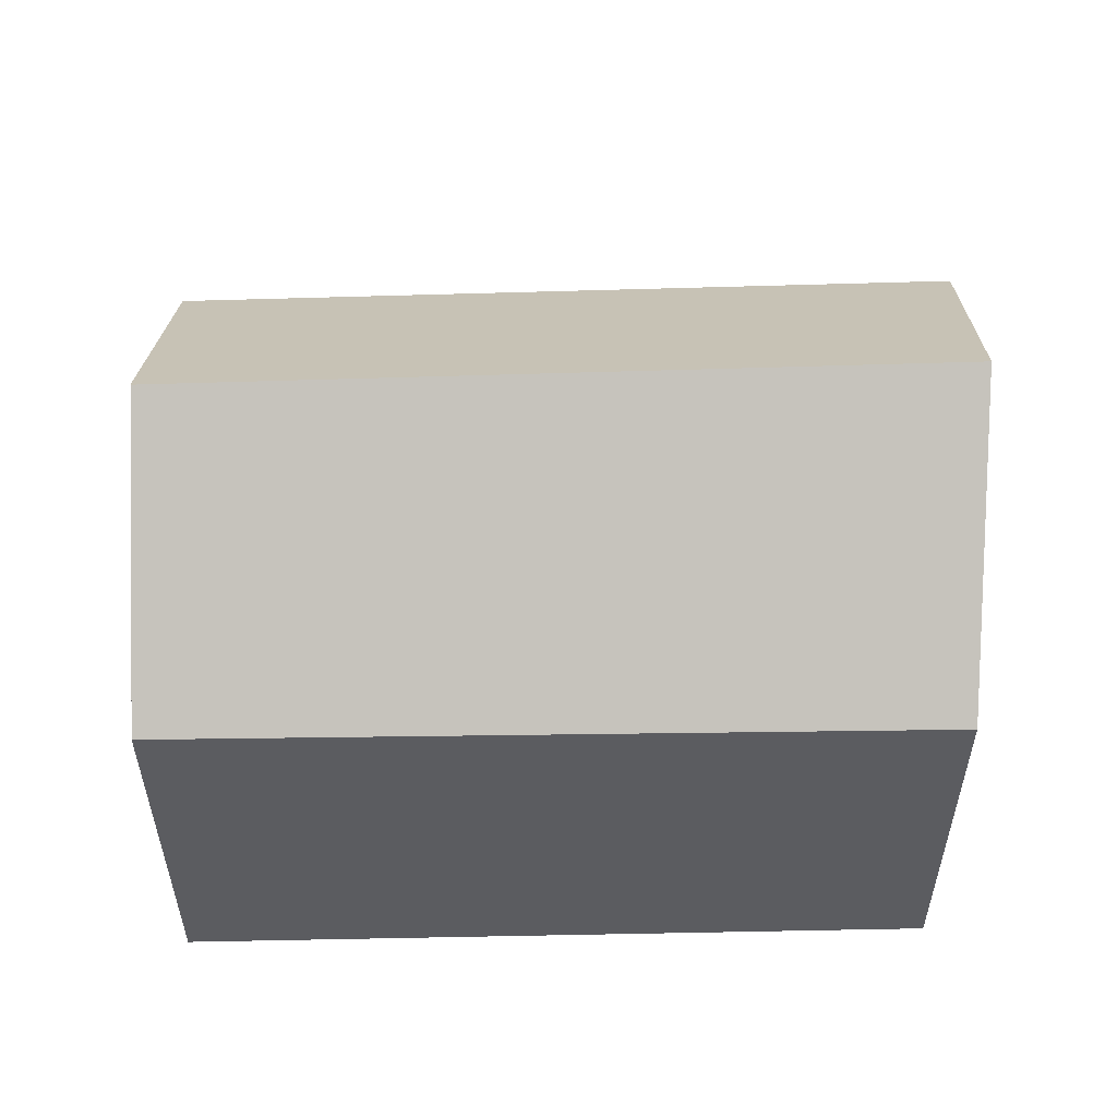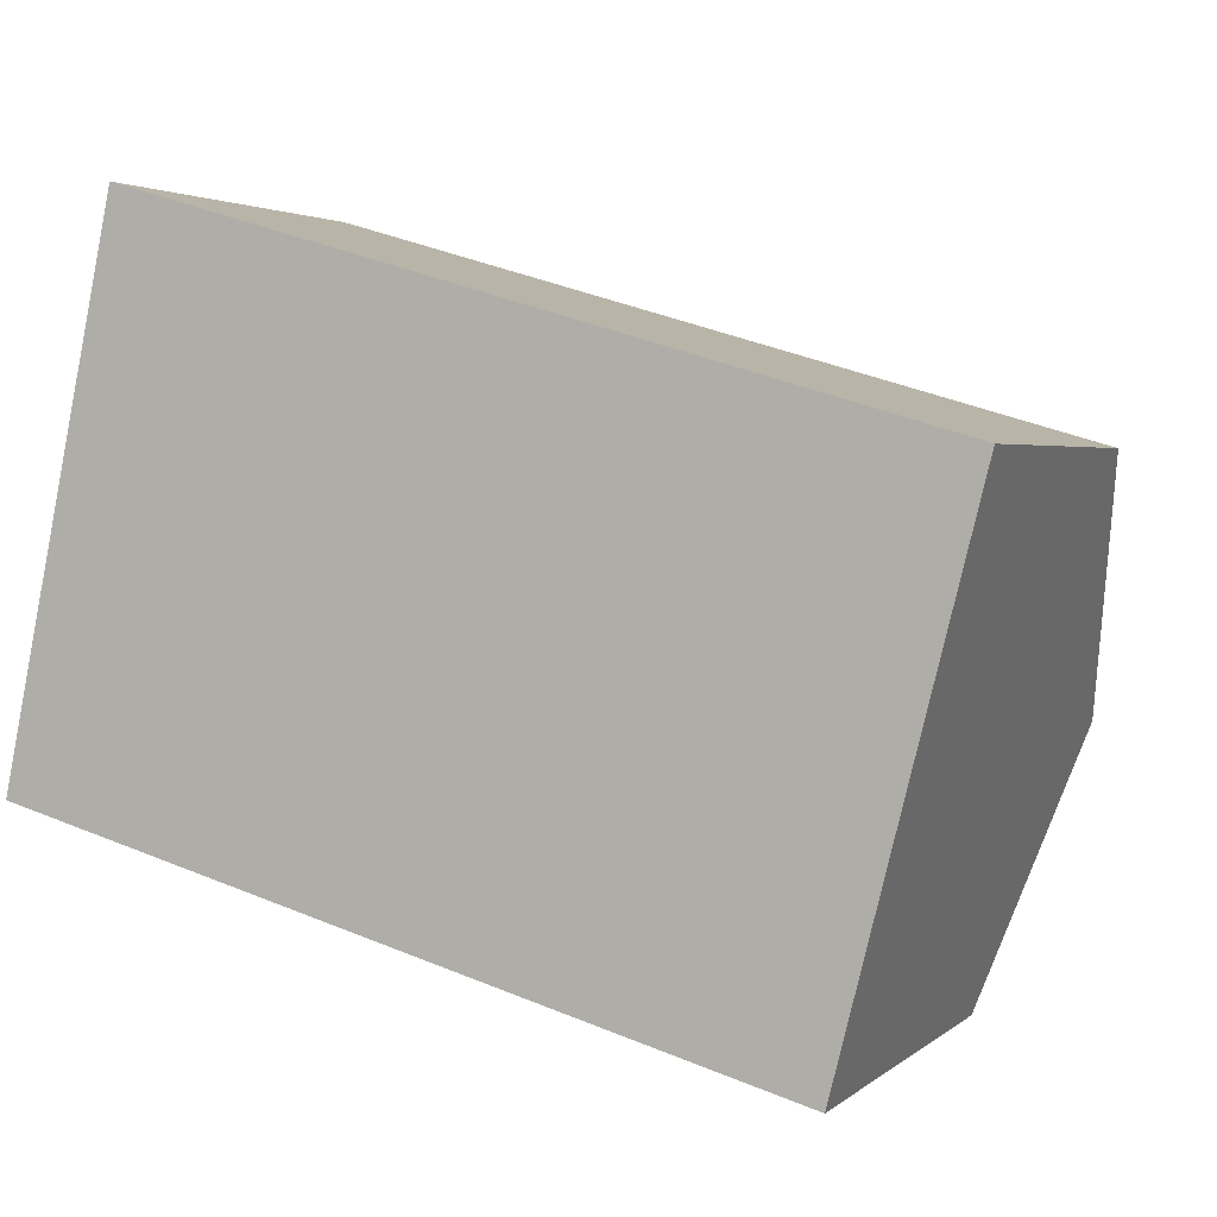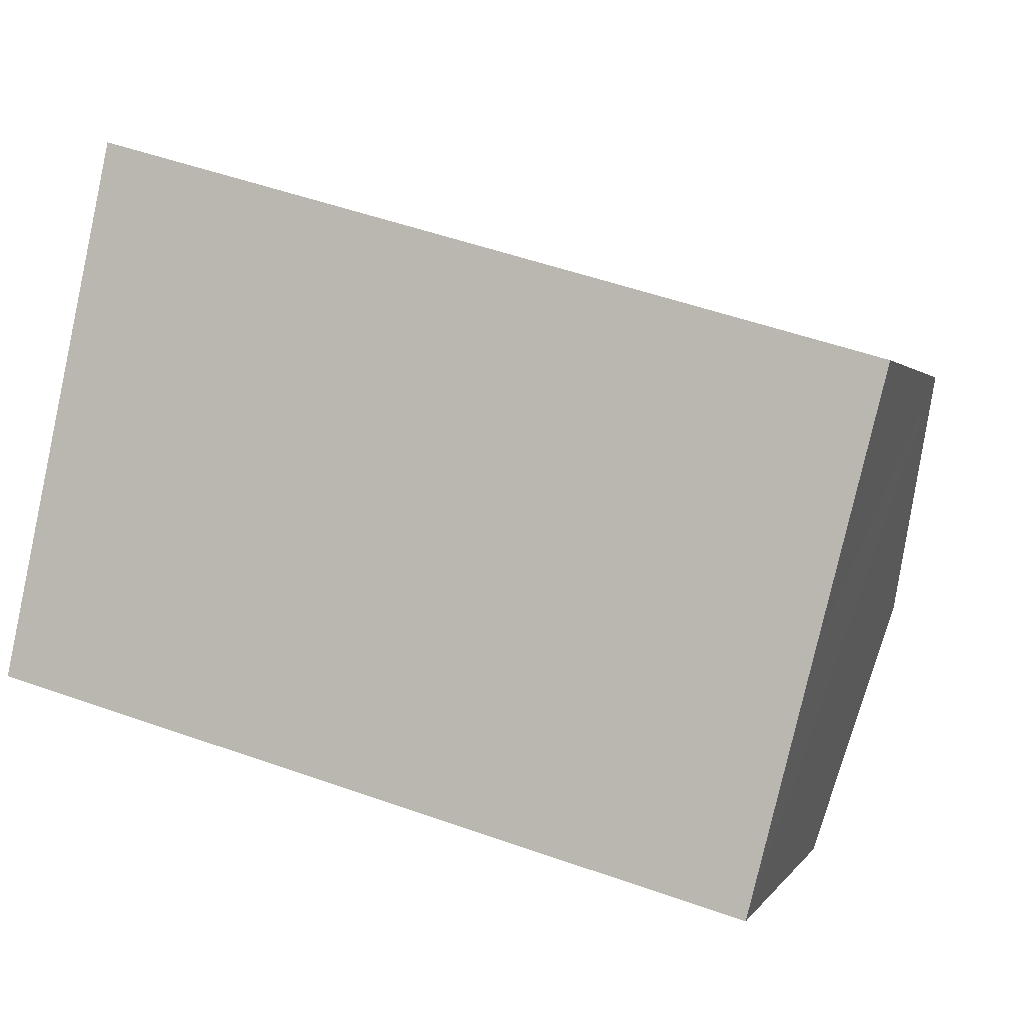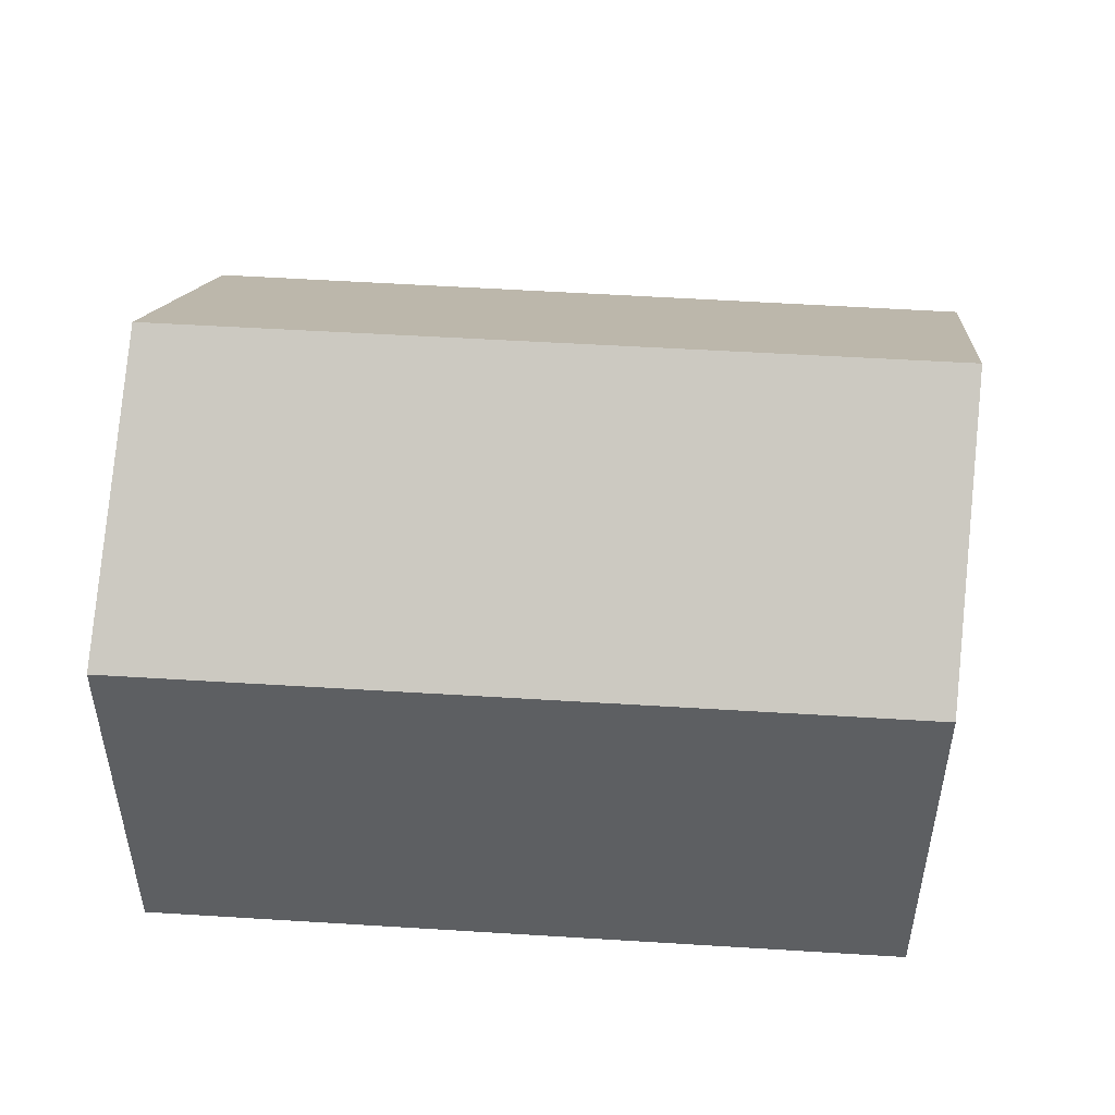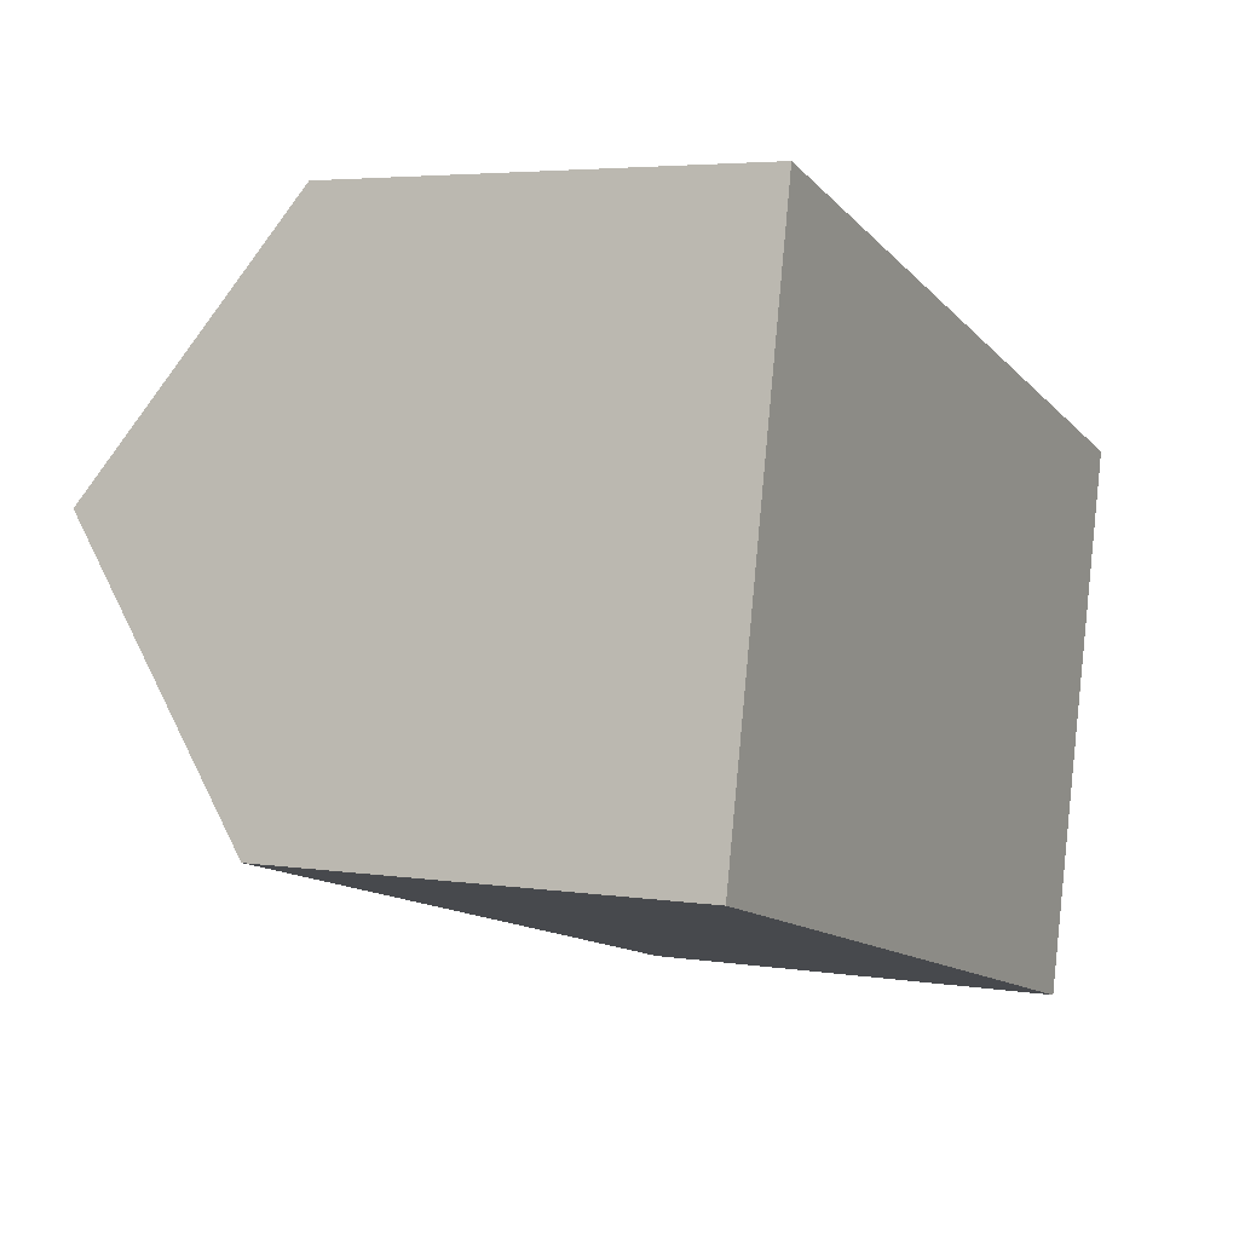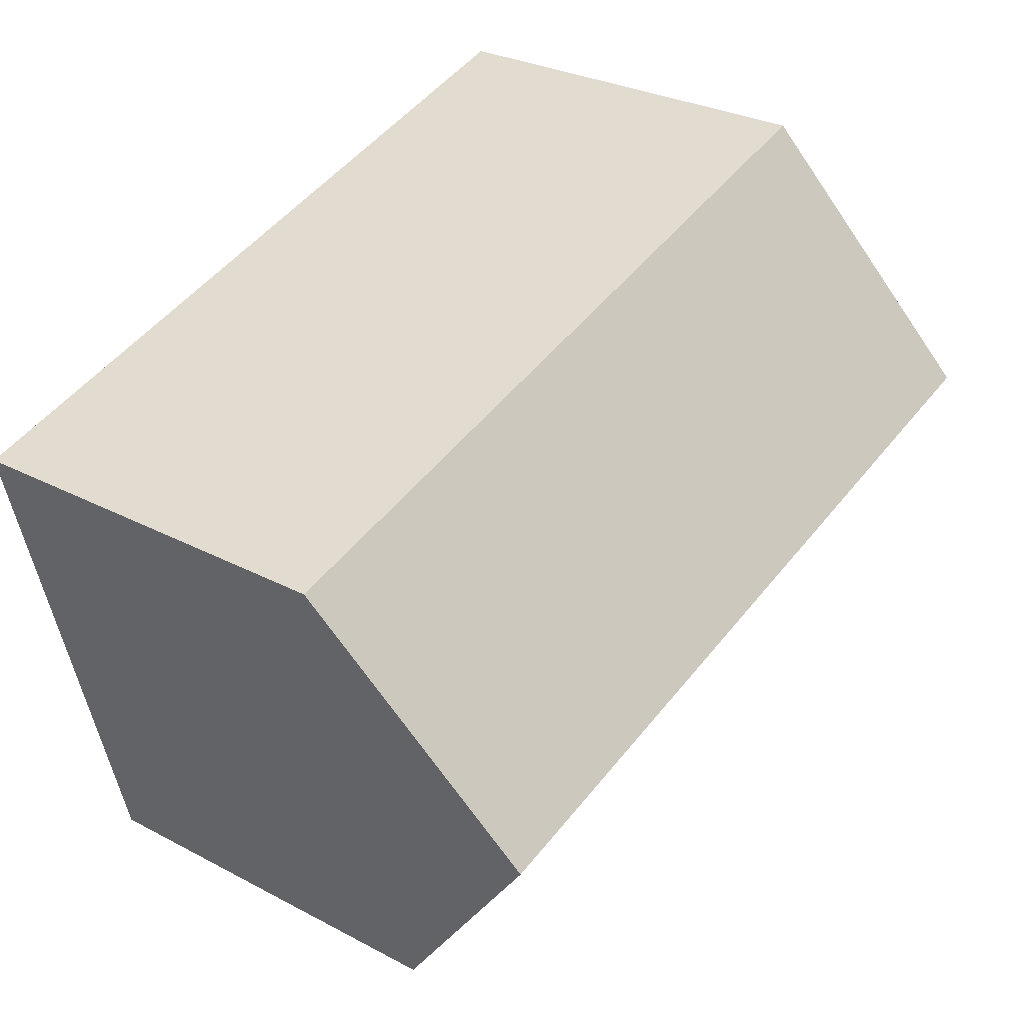
<metadata>
{"format":"obj","ext":"obj","renderer":"f3d","projection":"perspective","resolution":1024,"background":"white","views":[{"elev":55.3,"azim":-165.7,"up":"+Y"},{"elev":2.8,"azim":22.9,"up":"+Z"},{"elev":1.1,"azim":15.8,"up":"+Z"},{"elev":50.3,"azim":20.2,"up":"+Y"},{"elev":4.5,"azim":-63.3,"up":"+Z"},{"elev":28.9,"azim":128.3,"up":"+Z"}]}
</metadata>
<code>
v  0 2.651 1.623e-16
v  5.244 3.936 0.303
v  4.828 2.703 -1.336
v  0.363 3.936 1.729
v  5.668 2.682 1.971
v  0.718 2.682 3.417
v  4.828 8.181e-17 -1.336
v  5.244 -1.855e-17 0.303
v  5.668 -1.207e-16 1.971
v  0 0 0
v  0.718 -2.092e-16 3.417
v  0.363 -1.059e-16 1.729
g defaultobject
f 1 2 3
f 2 1 4
f 4 5 2
f 5 4 6
f 5 3 2
f 3 5 7
f 7 5 8
f 8 5 9
f 7 1 3
f 1 7 10
f 1 6 4
f 6 1 10
f 6 10 11
f 11 10 12
f 11 5 6
f 5 11 9
f 8 10 7
f 10 8 9
f 10 9 11
f 10 11 12

</code>
